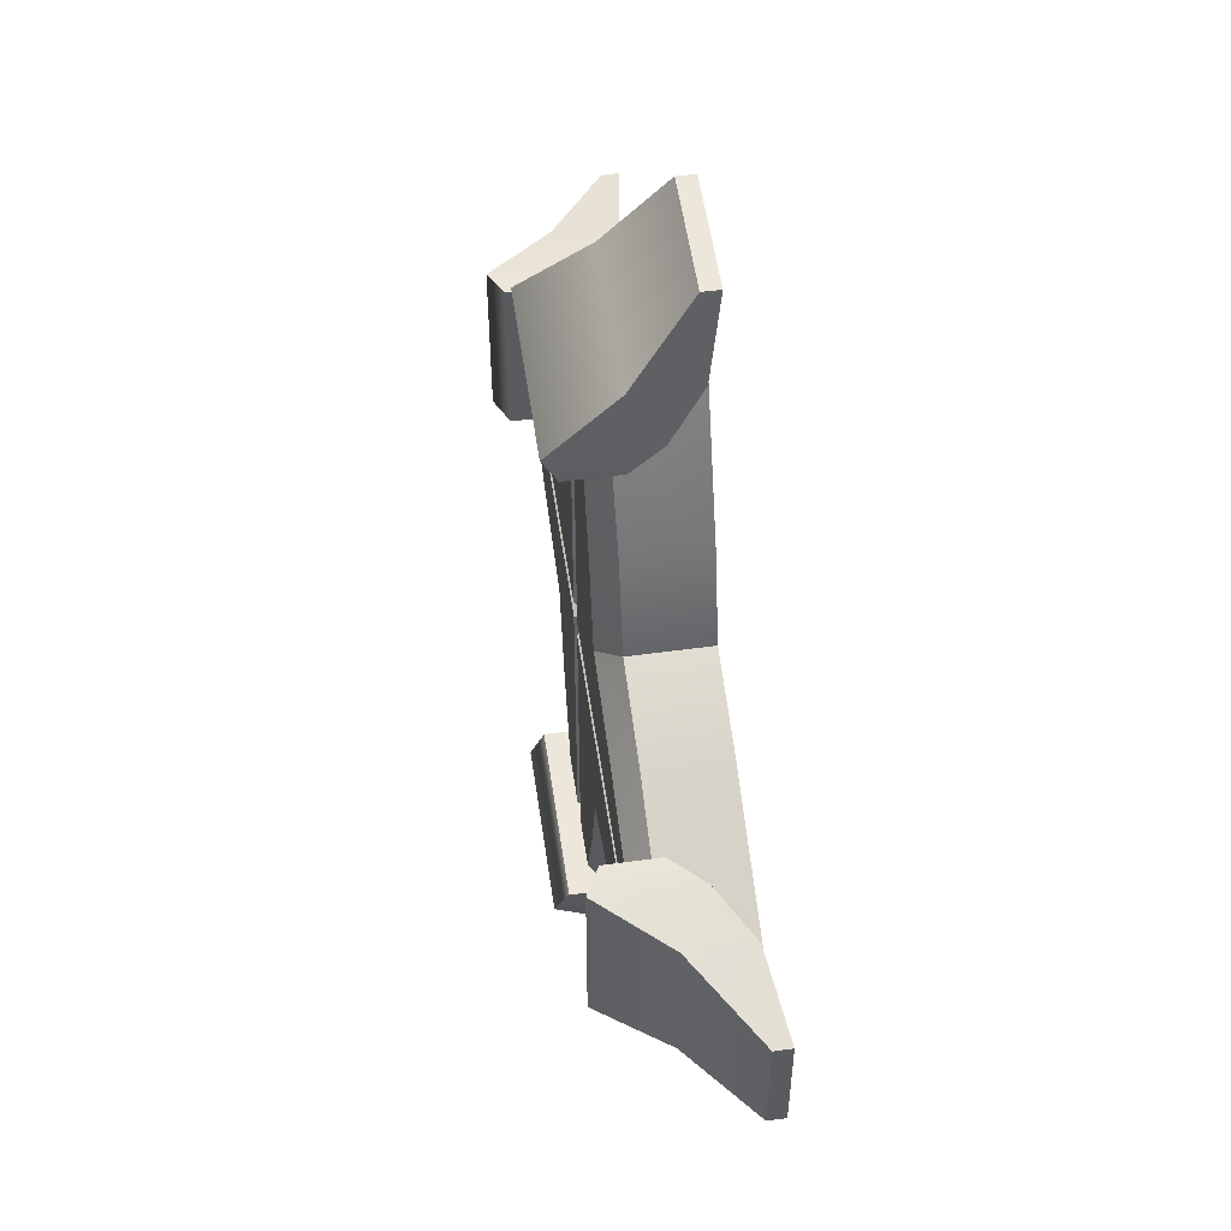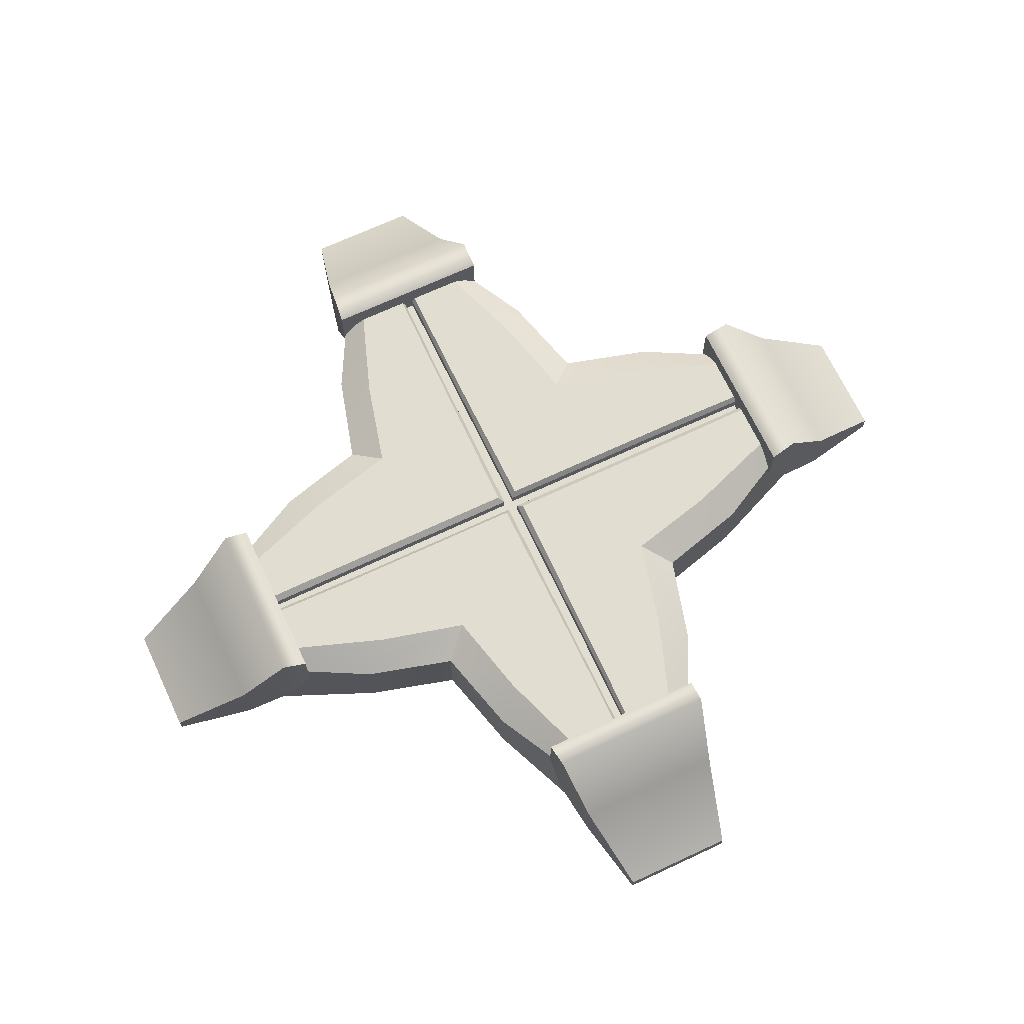
<metadata>
{"format":"obj","ext":"obj","renderer":"f3d","projection":"perspective","resolution":1024,"background":"white","views":[{"elev":54.1,"azim":-98.2,"up":"+Z"},{"elev":68.4,"azim":64.9,"up":"+Y"}]}
</metadata>
<code>
g dim_core
v -0.8609 0.304 -0.437
v -0.8609 0.03065 -0.437
v -0.524 0.03065 -0.5267
v -0.524 0.304 -0.5267
v -1.213 0.304 -0.2516
v -1.388 0.03065 -0.2147
v -0.8609 0.304 0.4361
v -0.7548 0.3752 0.3411
v -0.422 0.3752 0.4249
v -0.5263 0.304 0.5282
v -1.213 0.3752 0.181
v -1.213 0.304 0.2507
v 0.002253 0.3154 0.001851
v -0.01698 0.3154 0.02361
v -0.01951 0.3154 -0.01739
v 0.02149 0.3154 -0.01991
v 0.01909 0.3154 -0.6782
v -0.02118 0.3154 -0.6782
v 0.01661 0.3154 -1.213
v -0.01631 0.3154 -1.213
v 0.02402 0.3154 0.02109
v 0.6823 0.3154 0.01868
v 0.6823 0.3154 -0.02158
v -0.6778 0.3154 0.02528
v -0.6778 0.3154 -0.01498
v -1.213 0.3154 0.02042
v -1.213 0.3154 -0.0125
v 1.217 0.3154 -0.01672
v 1.217 0.3154 0.01621
v 0.02568 0.3154 0.6819
v -0.01458 0.3154 0.6819
v 0.02082 0.3154 1.217
v -0.0121 0.3154 1.217
v 0.4411 0.304 -0.8613
v 0.4411 0.03065 -0.8613
v 0.5308 0.03065 -0.5244
v 0.5308 0.304 -0.5244
v 0.2557 0.304 -1.213
v 0.2188 0.03065 -1.389
v 0.4411 0.304 -0.8613
v 0.5308 0.304 -0.5244
v 0.4265 0.3752 -0.4212
v 0.345 0.3752 -0.7552
v 0.1816 0.3752 -1.213
v 0.2557 0.304 -1.213
v -0.432 0.304 -0.8613
v -0.337 0.3752 -0.7552
v -0.4208 0.3752 -0.4224
v -0.524 0.304 -0.5267
v -0.1769 0.3752 -1.213
v -0.2466 0.304 -1.213
v 0.2188 0.03065 -1.389
v 0.2557 0.304 -1.213
v 0.1816 0.3752 -1.213
v 0.01661 0.3154 -1.213
v 0.2188 0.03065 -1.389
v 0.1816 0.3752 -1.213
v 0.03642 0.3752 -1.209
v 0.01661 0.3548 -1.213
v -0.432 0.304 -0.8613
v -0.432 0.03065 -0.8613
v -0.2097 0.03065 -1.389
v -0.2466 0.304 -1.213
v -0.524 0.03065 -0.5267
v -0.524 0.304 -0.5267
v 0.0007543 0.03065 -1.389
v 0.002253 0.03065 0.001851
v 0.5308 0.03065 -0.5244
v 0.4411 0.03065 -0.8613
v -0.524 0.03065 -0.5267
v -0.432 0.03065 -0.8613
v -0.2097 0.03065 -1.389
v 0.2188 0.03065 -1.389
v -1.388 0.03065 0.00335
v -0.8609 0.03065 -0.437
v -0.5263 0.03065 0.5282
v -0.8609 0.03065 0.4361
v -1.388 0.03065 -0.2147
v -1.388 0.03065 0.2138
v 1.393 0.03065 0.0003527
v 0.5286 0.03065 0.5304
v 0.8654 0.03065 0.4407
v 0.8654 0.03065 -0.4324
v 1.393 0.03065 0.2184
v 1.393 0.03065 -0.2101
v 0.003752 0.008671 1.392
v -0.4366 0.03065 0.865
v 0.4365 0.03065 0.865
v -0.2143 0.03065 1.392
v 0.2142 0.03065 1.392
v -0.2097 0.03065 -1.389
v -0.01631 0.3154 -1.213
v -0.01631 0.3548 -1.213
v -0.03137 0.3752 -1.209
v -0.1769 0.3752 -1.213
v 0.01661 0.3154 -1.213
v 0.0007543 0.03065 -1.389
v 0.2188 0.03065 -1.389
v -0.01631 0.3154 -1.213
v -0.2097 0.03065 -1.389
v -0.1769 0.3752 -1.213
v -0.2466 0.304 -1.213
v -0.2097 0.03065 -1.389
v 0.8654 0.304 0.4407
v 0.8654 0.03065 0.4407
v 0.5286 0.03065 0.5304
v 0.5286 0.304 0.5304
v 1.217 0.304 0.2553
v 1.393 0.03065 0.2184
v 0.8654 0.304 -0.4324
v 0.7593 0.3752 -0.3374
v 0.4265 0.3752 -0.4212
v 0.5308 0.304 -0.5244
v 1.217 0.3752 -0.1773
v 1.217 0.304 -0.247
v -0.4366 0.304 0.865
v -0.4366 0.03065 0.865
v -0.5263 0.03065 0.5282
v -0.5263 0.304 0.5282
v -0.2511 0.304 1.217
v -0.2143 0.03065 1.392
v 0.4365 0.304 0.865
v 0.3415 0.3752 0.7589
v 0.4253 0.3752 0.4261
v 0.5286 0.304 0.5304
v 0.1814 0.3752 1.217
v 0.2511 0.304 1.217
v -0.03523 0.3752 -0.03528
v -0.0372 0.3752 -0.8143
v -0.02118 0.3548 -0.6782
v -0.01951 0.3548 -0.01739
v -0.01631 0.3548 -1.213
v -0.03137 0.3752 -1.209
v 0.03939 0.3752 -0.8142
v 0.04224 0.3752 -0.03863
v 0.02149 0.3548 -0.01991
v 0.01909 0.3548 -0.6782
v 0.03642 0.3752 -1.209
v 0.01661 0.3548 -1.213
v -0.337 0.3752 -0.7552
v -0.0372 0.3752 -0.8143
v -0.03523 0.3752 -0.03528
v -0.4208 0.3752 -0.4224
v -0.1769 0.3752 -1.213
v -0.03137 0.3752 -1.209
v -0.6778 0.3752 -0.02653
v -0.7548 0.3752 -0.3409
v -1.213 0.3752 -0.1775
v -1.213 0.3752 -0.02386
v 0.01661 0.3154 -1.213
v 0.01661 0.3548 -1.213
v 0.01909 0.3548 -0.6782
v 0.01909 0.3154 -0.6782
v 0.02149 0.3548 -0.01991
v 0.02149 0.3154 -0.01991
v 0.03939 0.3752 -0.8142
v 0.03642 0.3752 -1.209
v 0.1816 0.3752 -1.213
v 0.345 0.3752 -0.7552
v 0.4265 0.3752 -0.4212
v 0.04224 0.3752 -0.03863
v 0.6824 0.3752 -0.03366
v 0.7593 0.3752 -0.3374
v 1.217 0.3752 -0.02841
v 1.217 0.3752 -0.1773
v -0.02118 0.3154 -0.6782
v -0.02118 0.3548 -0.6782
v -0.01631 0.3548 -1.213
v -0.01631 0.3154 -1.213
v -0.01951 0.3154 -0.01739
v -0.01951 0.3548 -0.01739
v -0.524 0.304 -0.5267
v -0.4208 0.3752 -0.4224
v -0.7548 0.3752 -0.3409
v -0.8609 0.304 -0.437
v -1.213 0.3752 -0.1775
v -1.213 0.304 -0.2516
v -0.6778 0.3548 -0.01498
v -0.01951 0.3548 -0.01739
v -0.01951 0.3154 -0.01739
v -0.6778 0.3154 -0.01498
v -1.213 0.3154 -0.0125
v -1.213 0.3548 -0.0125
v -1.388 0.03065 -0.2147
v -1.213 0.304 -0.2516
v -1.213 0.3752 -0.1775
v -1.388 0.03065 -0.2147
v -1.213 0.3752 -0.02386
v -1.213 0.3548 -0.0125
v -0.03523 0.3752 -0.03528
v -0.01951 0.3548 -0.01739
v -0.6778 0.3548 -0.01498
v -0.6778 0.3752 -0.02653
v -1.213 0.3752 -0.02386
v -1.213 0.3548 -0.0125
v -1.388 0.03065 -0.2147
v -1.213 0.3752 -0.1775
v -1.213 0.3752 -0.02386
v -1.213 0.3548 -0.0125
v -1.213 0.3154 -0.0125
v -1.388 0.03065 -0.2147
v -0.8609 0.03065 0.4361
v -0.8609 0.304 0.4361
v -0.5263 0.304 0.5282
v -0.5263 0.03065 0.5282
v -1.213 0.304 0.2507
v -1.388 0.03065 0.2138
v -1.213 0.3154 -0.0125
v -1.388 0.03065 0.00335
v -1.388 0.03065 -0.2147
v -1.213 0.3154 0.02042
v -1.388 0.03065 0.2138
v -0.6779 0.3752 0.03736
v -0.03951 0.3752 0.04233
v -0.422 0.3752 0.4249
v -0.7548 0.3752 0.3411
v -1.213 0.3752 0.03211
v -1.213 0.3752 0.181
v -0.03666 0.3752 0.8179
v -0.3405 0.3752 0.7589
v -0.1771 0.3752 1.217
v -0.03369 0.3752 1.212
v -1.388 0.03065 0.2138
v -1.213 0.3548 0.02042
v -1.213 0.3752 0.03211
v -1.213 0.3752 0.181
v -1.213 0.304 0.2507
v -1.388 0.03065 0.2138
v -0.03951 0.3752 0.04233
v -0.6779 0.3752 0.03736
v -0.6778 0.3548 0.02528
v -0.01698 0.3548 0.02361
v -1.213 0.3548 0.02042
v -1.213 0.3752 0.03211
v -1.213 0.3548 0.02042
v -1.213 0.3154 0.02042
v -0.6778 0.3154 0.02528
v -0.6778 0.3548 0.02528
v -0.01698 0.3154 0.02361
v -0.01698 0.3548 0.02361
v -1.388 0.03065 0.2138
v -1.213 0.3154 0.02042
v -1.213 0.3548 0.02042
v -1.213 0.3752 0.03211
v -1.213 0.3752 0.181
v -1.388 0.03065 0.2138
v 0.5286 0.304 0.5304
v 0.4253 0.3752 0.4261
v 0.7593 0.3752 0.3446
v 0.8654 0.304 0.4407
v 1.217 0.3752 0.1812
v 1.217 0.304 0.2553
v 0.6823 0.3548 0.01868
v 0.02402 0.3548 0.02109
v 0.02402 0.3154 0.02109
v 0.6823 0.3154 0.01868
v 1.217 0.3154 0.01621
v 1.217 0.3548 0.01621
v 1.393 0.03065 0.2184
v 1.217 0.304 0.2553
v 1.217 0.3752 0.1812
v 1.393 0.03065 0.2184
v 1.217 0.3752 0.02756
v 1.217 0.3548 0.01621
v 0.03974 0.3752 0.03899
v 0.02402 0.3548 0.02109
v 0.6823 0.3548 0.01868
v 0.6823 0.3752 0.03024
v 1.217 0.3752 0.02756
v 1.217 0.3548 0.01621
v 0.6823 0.3752 0.03024
v 1.217 0.3752 0.02756
v 1.217 0.3752 0.1812
v 0.7593 0.3752 0.3446
v 0.4253 0.3752 0.4261
v 0.03974 0.3752 0.03899
v 0.04171 0.3752 0.818
v 0.3415 0.3752 0.7589
v 0.1814 0.3752 1.217
v 0.03587 0.3752 1.212
v 1.393 0.03065 0.2184
v 1.217 0.3752 0.1812
v 1.217 0.3752 0.02756
v 1.217 0.3548 0.01621
v 1.217 0.3154 0.01621
v 1.393 0.03065 0.2184
v 0.8654 0.03065 -0.4324
v 0.8654 0.304 -0.4324
v 0.5308 0.304 -0.5244
v 0.5308 0.03065 -0.5244
v 1.217 0.304 -0.247
v 1.393 0.03065 -0.2101
v 0.04224 0.3752 -0.03863
v 0.6824 0.3752 -0.03366
v 0.6823 0.3548 -0.02158
v 0.02149 0.3548 -0.01991
v 1.217 0.3548 -0.01672
v 1.217 0.3752 -0.02841
v 0.02149 0.3548 -0.01991
v 0.6823 0.3548 -0.02158
v 0.6823 0.3154 -0.02158
v 0.02149 0.3154 -0.01991
v 1.217 0.3548 -0.01672
v 1.217 0.3154 -0.01672
v 1.217 0.3154 0.01621
v 1.393 0.03065 0.0003527
v 1.393 0.03065 0.2184
v 1.217 0.3154 -0.01672
v 1.393 0.03065 -0.2101
v 1.217 0.3752 -0.02841
v 1.217 0.3752 -0.1773
v 1.393 0.03065 -0.2101
v 1.217 0.3752 -0.1773
v 1.217 0.304 -0.247
v 1.393 0.03065 -0.2101
v 1.217 0.3548 -0.01672
v 1.217 0.3752 -0.02841
v 1.393 0.03065 -0.2101
v 1.393 0.03065 -0.2101
v 1.217 0.3154 -0.01672
v 1.217 0.3548 -0.01672
v -0.5263 0.304 0.5282
v -0.422 0.3752 0.4249
v -0.3405 0.3752 0.7589
v -0.4366 0.304 0.865
v -0.1771 0.3752 1.217
v -0.2511 0.304 1.217
v -0.01458 0.3548 0.6819
v -0.01698 0.3548 0.02361
v -0.01698 0.3154 0.02361
v -0.01458 0.3154 0.6819
v -0.0121 0.3154 1.217
v -0.0121 0.3548 1.217
v -0.2143 0.03065 1.392
v -0.2511 0.304 1.217
v -0.1771 0.3752 1.217
v -0.2143 0.03065 1.392
v -0.1771 0.3752 1.217
v -0.03369 0.3752 1.212
v -0.01458 0.3548 0.6819
v -0.03666 0.3752 0.8179
v -0.03951 0.3752 0.04233
v -0.01698 0.3548 0.02361
v -0.0121 0.3548 1.217
v -0.03369 0.3752 1.212
v -0.2143 0.03065 1.392
v -0.03369 0.3752 1.212
v -0.0121 0.3548 1.217
v -0.0121 0.3548 1.217
v -0.0121 0.3154 1.217
v -0.2143 0.03065 1.392
v 0.4365 0.03065 0.865
v 0.4365 0.304 0.865
v 0.5286 0.304 0.5304
v 0.5286 0.03065 0.5304
v 0.2511 0.304 1.217
v 0.2142 0.03065 1.392
v -0.0121 0.3154 1.217
v 0.003752 0.008671 1.392
v -0.2143 0.03065 1.392
v 0.2142 0.03065 1.392
v 0.02082 0.3548 1.217
v 0.03587 0.3752 1.212
v 0.1814 0.3752 1.217
v 0.2511 0.304 1.217
v 0.2142 0.03065 1.392
v 0.03974 0.3752 0.03899
v 0.04171 0.3752 0.818
v 0.02568 0.3548 0.6819
v 0.02402 0.3548 0.02109
v 0.02082 0.3548 1.217
v 0.03587 0.3752 1.212
v 0.02082 0.3548 1.217
v 0.02082 0.3154 1.217
v 0.02568 0.3154 0.6819
v 0.02568 0.3548 0.6819
v 0.02402 0.3154 0.02109
v 0.02402 0.3548 0.02109
v 0.2142 0.03065 1.392
v 0.003752 0.008671 1.392
v 0.02082 0.3154 1.217
v 0.02082 0.3154 1.217
v 0.003752 0.008671 1.392
v -0.0121 0.3154 1.217
v 0.2142 0.03065 1.392
v 0.02082 0.3154 1.217
v 0.02082 0.3548 1.217
v 0.03587 0.3752 1.212
v 0.1814 0.3752 1.217
v 0.2142 0.03065 1.392
v 0.2128 0.05905 1.683
v -0.2087 0.05905 1.683
v -0.2783 0.2649 1.385
v 0.2824 0.2649 1.385
v 0.32 0.5028 1.192
v -0.316 0.5028 1.192
v 0.3262 0.4527 1.1
v -0.3221 0.4527 1.1
v -0.2087 0.05905 1.683
v -0.2087 -0.002778 1.683
v -0.2783 0.0407 1.385
v -0.2783 0.2649 1.385
v -0.3192 0.1544 1.203
v -0.316 0.5028 1.192
v -0.3221 0.2643 1.1
v -0.3221 0.4527 1.1
v -0.2087 -0.002778 1.683
v 0.2128 -0.002778 1.683
v 0.2824 0.0407 1.385
v -0.2783 0.0407 1.385
v -0.3192 0.1544 1.203
v 0.3232 0.1544 1.203
v -0.3221 0.2643 1.1
v 0.3262 0.2643 1.1
v 0.2128 -0.002778 1.683
v 0.2128 0.05905 1.683
v 0.2824 0.2649 1.385
v 0.2824 0.0407 1.385
v 0.3232 0.1544 1.203
v 0.32 0.5028 1.192
v 0.3262 0.2643 1.1
v 0.3262 0.4527 1.1
v 0.3262 0.4527 1.1
v -0.3221 0.4527 1.1
v -0.3221 0.2643 1.1
v 0.3262 0.2643 1.1
v 0.2128 -0.002778 1.683
v -0.2087 -0.002778 1.683
v -0.2087 0.05905 1.683
v 0.2128 0.05905 1.683
v -1.663 0.05905 0.2126
v -1.663 0.05905 -0.2089
v -1.366 0.2649 -0.2785
v -1.366 0.2649 0.2822
v -1.173 0.5028 0.3198
v -1.173 0.5028 -0.3161
v -1.081 0.4527 0.326
v -1.081 0.4527 -0.3223
v -1.663 0.05905 -0.2089
v -1.663 -0.002778 -0.2089
v -1.366 0.0407 -0.2785
v -1.366 0.2649 -0.2785
v -1.184 0.1544 -0.3193
v -1.173 0.5028 -0.3161
v -1.081 0.2643 -0.3223
v -1.081 0.4527 -0.3223
v -1.663 -0.002778 -0.2089
v -1.663 -0.002778 0.2126
v -1.366 0.0407 0.2822
v -1.366 0.0407 -0.2785
v -1.184 0.1544 -0.3193
v -1.184 0.1544 0.323
v -1.081 0.2643 -0.3223
v -1.081 0.2643 0.326
v -1.663 -0.002778 0.2126
v -1.663 0.05905 0.2126
v -1.366 0.2649 0.2822
v -1.366 0.0407 0.2822
v -1.184 0.1544 0.323
v -1.173 0.5028 0.3198
v -1.081 0.2643 0.326
v -1.081 0.4527 0.326
v -1.081 0.4527 0.326
v -1.081 0.4527 -0.3223
v -1.081 0.2643 -0.3223
v -1.081 0.2643 0.326
v -1.663 -0.002778 0.2126
v -1.663 -0.002778 -0.2089
v -1.663 0.05905 -0.2089
v -1.663 0.05905 0.2126
v -0.2087 0.05905 -1.691
v 0.2128 0.05905 -1.691
v 0.2824 0.2649 -1.393
v -0.2783 0.2649 -1.393
v -0.316 0.5028 -1.201
v 0.32 0.5028 -1.201
v -0.3221 0.4527 -1.109
v 0.3262 0.4527 -1.109
v 0.2128 0.05905 -1.691
v 0.2128 -0.002778 -1.691
v 0.2824 0.0407 -1.393
v 0.2824 0.2649 -1.393
v 0.3232 0.1544 -1.211
v 0.32 0.5028 -1.201
v 0.3262 0.2643 -1.109
v 0.3262 0.4527 -1.109
v 0.2128 -0.002778 -1.691
v -0.2087 -0.002778 -1.691
v -0.2783 0.0407 -1.393
v 0.2824 0.0407 -1.393
v 0.3232 0.1544 -1.211
v -0.3192 0.1544 -1.211
v 0.3262 0.2643 -1.109
v -0.3221 0.2643 -1.109
v -0.2087 -0.002778 -1.691
v -0.2087 0.05905 -1.691
v -0.2783 0.2649 -1.393
v -0.2783 0.0407 -1.393
v -0.3192 0.1544 -1.211
v -0.316 0.5028 -1.201
v -0.3221 0.2643 -1.109
v -0.3221 0.4527 -1.109
v -0.3221 0.4527 -1.109
v 0.3262 0.4527 -1.109
v 0.3262 0.2643 -1.109
v -0.3221 0.2643 -1.109
v -0.2087 -0.002778 -1.691
v 0.2128 -0.002778 -1.691
v 0.2128 0.05905 -1.691
v -0.2087 0.05905 -1.691
v 1.668 0.05905 -0.2089
v 1.668 0.05905 0.2126
v 1.37 0.2649 0.2822
v 1.37 0.2649 -0.2785
v 1.177 0.5028 -0.3161
v 1.177 0.5028 0.3198
v 1.085 0.4527 -0.3223
v 1.085 0.4527 0.326
v 1.668 0.05905 0.2126
v 1.668 -0.002778 0.2126
v 1.37 0.0407 0.2822
v 1.37 0.2649 0.2822
v 1.188 0.1544 0.323
v 1.177 0.5028 0.3198
v 1.085 0.2643 0.326
v 1.085 0.4527 0.326
v 1.668 -0.002778 0.2126
v 1.668 -0.002778 -0.2089
v 1.37 0.0407 -0.2785
v 1.37 0.0407 0.2822
v 1.188 0.1544 0.323
v 1.188 0.1544 -0.3193
v 1.085 0.2643 0.326
v 1.085 0.2643 -0.3223
v 1.668 -0.002778 -0.2089
v 1.668 0.05905 -0.2089
v 1.37 0.2649 -0.2785
v 1.37 0.0407 -0.2785
v 1.188 0.1544 -0.3193
v 1.177 0.5028 -0.3161
v 1.085 0.2643 -0.3223
v 1.085 0.4527 -0.3223
v 1.085 0.4527 -0.3223
v 1.085 0.4527 0.326
v 1.085 0.2643 0.326
v 1.085 0.2643 -0.3223
v 1.668 -0.002778 -0.2089
v 1.668 -0.002778 0.2126
v 1.668 0.05905 0.2126
v 1.668 0.05905 -0.2089
f 3 2 1
f 4 3 1
f 5 1 2
f 6 5 2
f 9 8 7
f 10 9 7
f 7 8 11
f 12 7 11
f 15 14 13
f 16 15 13
f 16 17 15
f 17 18 15
f 18 17 19
f 20 18 19
f 21 16 13
f 14 21 13
f 21 22 16
f 22 23 16
f 14 15 24
f 15 25 24
f 24 25 26
f 25 27 26
f 23 22 28
f 22 29 28
f 21 14 30
f 14 31 30
f 30 31 32
f 31 33 32
f 36 35 34
f 37 36 34
f 38 34 35
f 39 38 35
f 42 41 40
f 43 42 40
f 44 43 40
f 45 44 40
f 48 47 46
f 49 48 46
f 46 47 50
f 51 46 50
f 54 53 52
f 57 56 55
f 55 58 57
f 55 59 58
f 62 61 60
f 63 62 60
f 60 61 64
f 65 60 64
f 68 67 66
f 69 68 66
f 66 67 70
f 71 66 70
f 71 72 66
f 73 69 66
f 70 67 74
f 75 70 74
f 74 67 76
f 77 74 76
f 78 75 74
f 77 79 74
f 80 67 68
f 81 67 80
f 82 81 80
f 83 80 68
f 84 82 80
f 83 85 80
f 76 67 86
f 86 67 81
f 87 76 86
f 88 86 81
f 89 87 86
f 88 90 86
f 93 92 91
f 91 94 93
f 91 95 94
f 98 97 96
f 96 97 99
f 99 97 100
f 103 102 101
f 106 105 104
f 107 106 104
f 108 104 105
f 109 108 105
f 112 111 110
f 113 112 110
f 110 111 114
f 115 110 114
f 118 117 116
f 119 118 116
f 120 116 117
f 121 120 117
f 124 123 122
f 125 124 122
f 122 123 126
f 127 122 126
f 130 129 128
f 131 130 128
f 130 132 129
f 132 133 129
f 136 135 134
f 137 136 134
f 134 138 137
f 138 139 137
f 142 141 140
f 143 142 140
f 140 141 144
f 141 145 144
f 146 142 143
f 147 146 143
f 147 148 146
f 148 149 146
f 152 151 150
f 153 152 150
f 154 152 153
f 155 154 153
f 158 157 156
f 159 158 156
f 159 156 160
f 156 161 160
f 160 161 162
f 163 160 162
f 163 162 164
f 165 163 164
f 168 167 166
f 169 168 166
f 166 167 170
f 167 171 170
f 174 173 172
f 175 174 172
f 176 174 175
f 177 176 175
f 180 179 178
f 181 180 178
f 182 181 178
f 183 182 178
f 186 185 184
f 189 188 187
f 192 191 190
f 193 192 190
f 192 193 194
f 195 192 194
f 198 197 196
f 201 200 199
f 204 203 202
f 205 204 202
f 203 206 202
f 206 207 202
f 210 209 208
f 208 209 211
f 211 209 212
f 215 214 213
f 216 215 213
f 216 213 217
f 218 216 217
f 219 214 215
f 220 219 215
f 220 221 219
f 221 222 219
f 225 224 223
f 228 227 226
f 231 230 229
f 232 231 229
f 230 231 233
f 234 230 233
f 237 236 235
f 238 237 235
f 239 237 238
f 240 239 238
f 243 242 241
f 246 245 244
f 249 248 247
f 250 249 247
f 251 249 250
f 252 251 250
f 255 254 253
f 256 255 253
f 257 256 253
f 258 257 253
f 261 260 259
f 264 263 262
f 267 266 265
f 268 267 265
f 267 268 269
f 270 267 269
f 273 272 271
f 274 273 271
f 274 271 275
f 271 276 275
f 275 276 277
f 278 275 277
f 278 277 279
f 277 280 279
f 283 282 281
f 286 285 284
f 289 288 287
f 290 289 287
f 288 291 287
f 291 292 287
f 295 294 293
f 296 295 293
f 294 295 297
f 298 294 297
f 301 300 299
f 302 301 299
f 300 301 303
f 301 304 303
f 307 306 305
f 305 306 308
f 308 306 309
f 312 311 310
f 315 314 313
f 318 317 316
f 321 320 319
f 324 323 322
f 325 324 322
f 326 324 325
f 327 326 325
f 330 329 328
f 331 330 328
f 332 331 328
f 333 332 328
f 336 335 334
f 339 338 337
f 342 341 340
f 343 342 340
f 340 341 344
f 341 345 344
f 348 347 346
f 351 350 349
f 354 353 352
f 355 354 352
f 353 356 352
f 356 357 352
f 360 359 358
f 363 362 361
f 366 365 364
f 369 368 367
f 370 369 367
f 369 371 368
f 371 372 368
f 375 374 373
f 376 375 373
f 377 375 376
f 378 377 376
f 381 380 379
f 384 383 382
f 387 386 385
f 390 389 388
f 393 392 391
f 394 393 391
f 394 395 393
f 395 396 393
f 395 397 396
f 397 398 396
f 401 400 399
f 402 401 399
f 403 401 402
f 404 403 402
f 405 403 404
f 406 405 404
f 409 408 407
f 410 409 407
f 410 411 409
f 411 412 409
f 411 413 412
f 413 414 412
f 417 416 415
f 418 417 415
f 418 419 417
f 419 420 417
f 419 421 420
f 421 422 420
f 425 424 423
f 426 425 423
f 429 428 427
f 430 429 427
f 433 432 431
f 434 433 431
f 434 435 433
f 435 436 433
f 435 437 436
f 437 438 436
f 441 440 439
f 442 441 439
f 443 441 442
f 444 443 442
f 445 443 444
f 446 445 444
f 449 448 447
f 450 449 447
f 450 451 449
f 451 452 449
f 451 453 452
f 453 454 452
f 457 456 455
f 458 457 455
f 458 459 457
f 459 460 457
f 459 461 460
f 461 462 460
f 465 464 463
f 466 465 463
f 469 468 467
f 470 469 467
f 473 472 471
f 474 473 471
f 474 475 473
f 475 476 473
f 475 477 476
f 477 478 476
f 481 480 479
f 482 481 479
f 483 481 482
f 484 483 482
f 485 483 484
f 486 485 484
f 489 488 487
f 490 489 487
f 490 491 489
f 491 492 489
f 491 493 492
f 493 494 492
f 497 496 495
f 498 497 495
f 498 499 497
f 499 500 497
f 499 501 500
f 501 502 500
f 505 504 503
f 506 505 503
f 509 508 507
f 510 509 507
f 513 512 511
f 514 513 511
f 514 515 513
f 515 516 513
f 515 517 516
f 517 518 516
f 521 520 519
f 522 521 519
f 523 521 522
f 524 523 522
f 525 523 524
f 526 525 524
f 529 528 527
f 530 529 527
f 530 531 529
f 531 532 529
f 531 533 532
f 533 534 532
f 537 536 535
f 538 537 535
f 538 539 537
f 539 540 537
f 539 541 540
f 541 542 540
f 545 544 543
f 546 545 543
f 549 548 547
f 550 549 547

</code>
